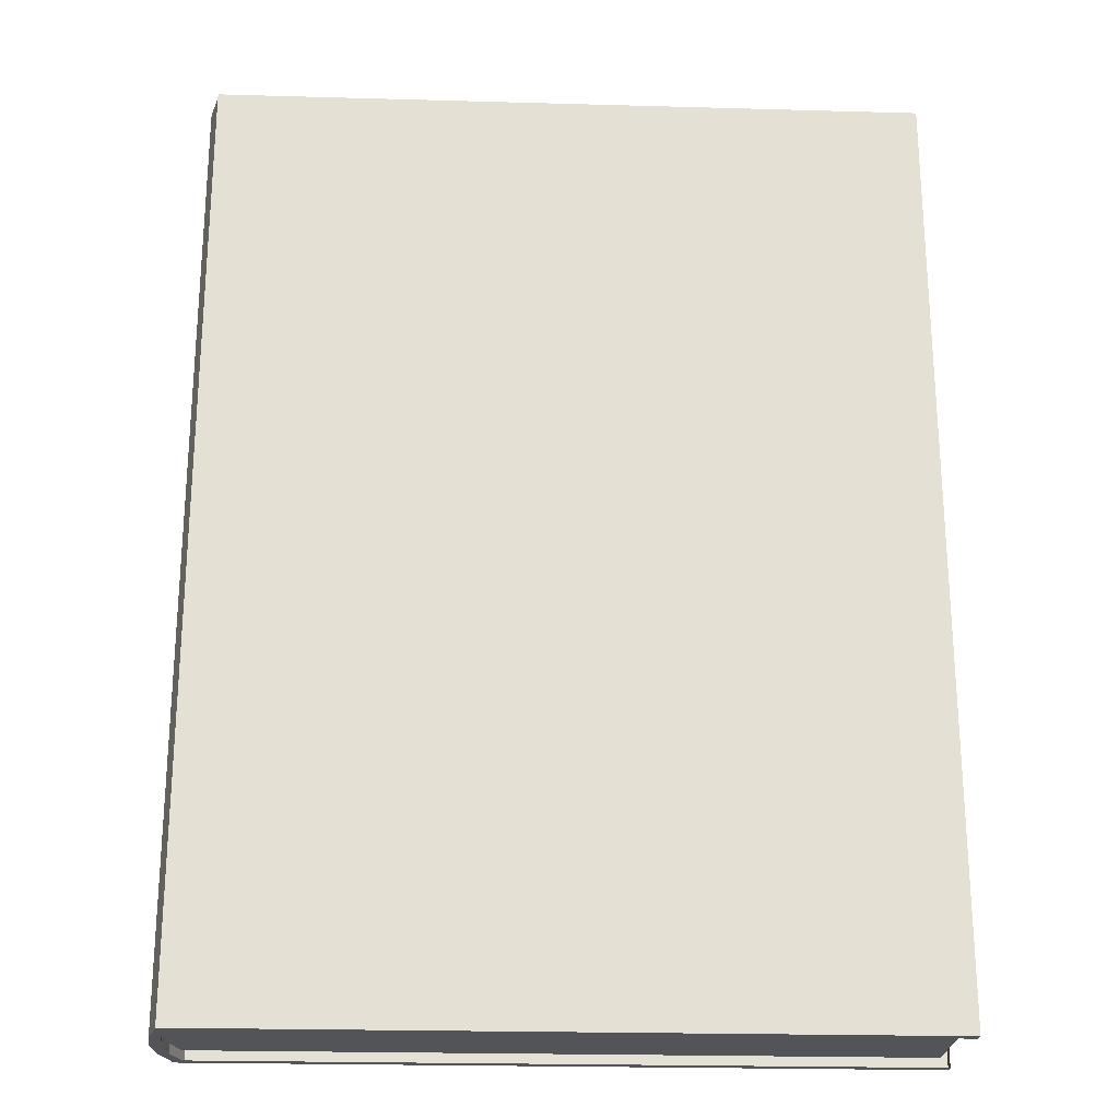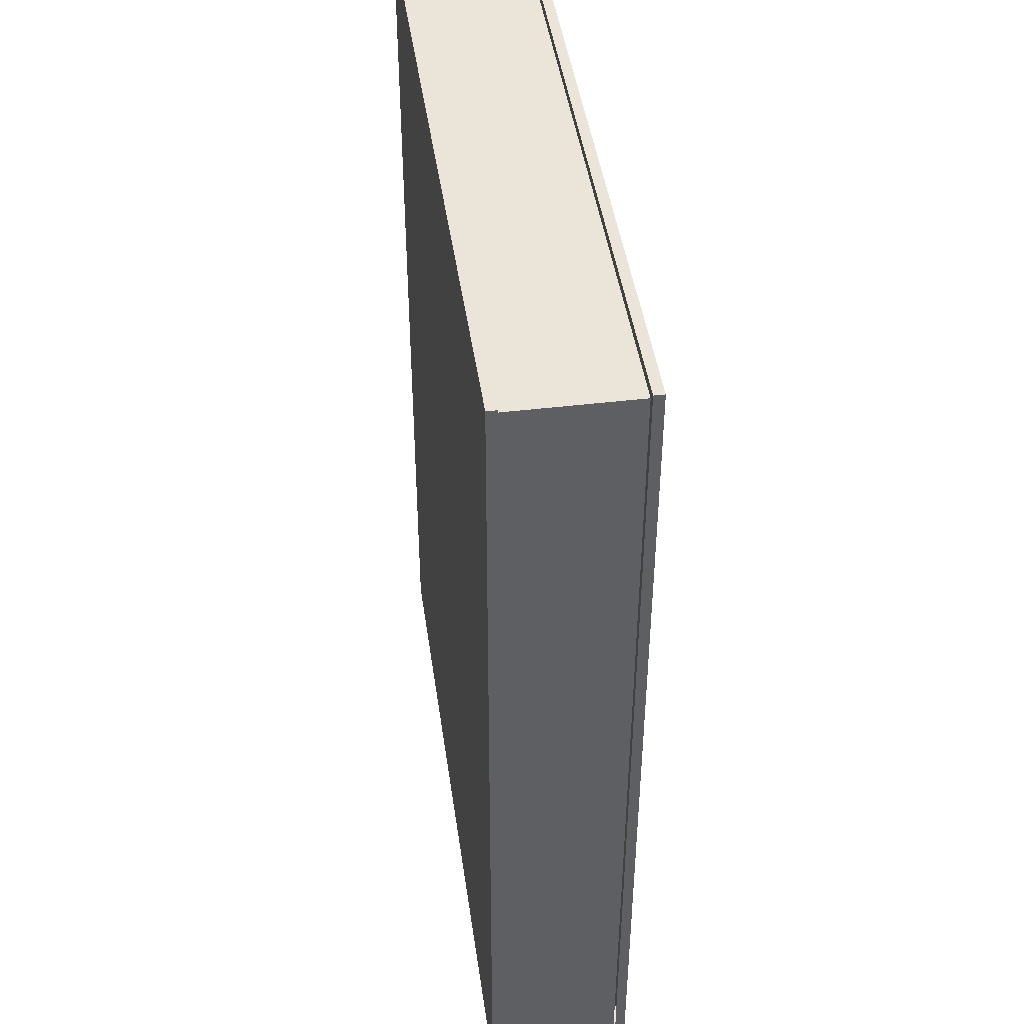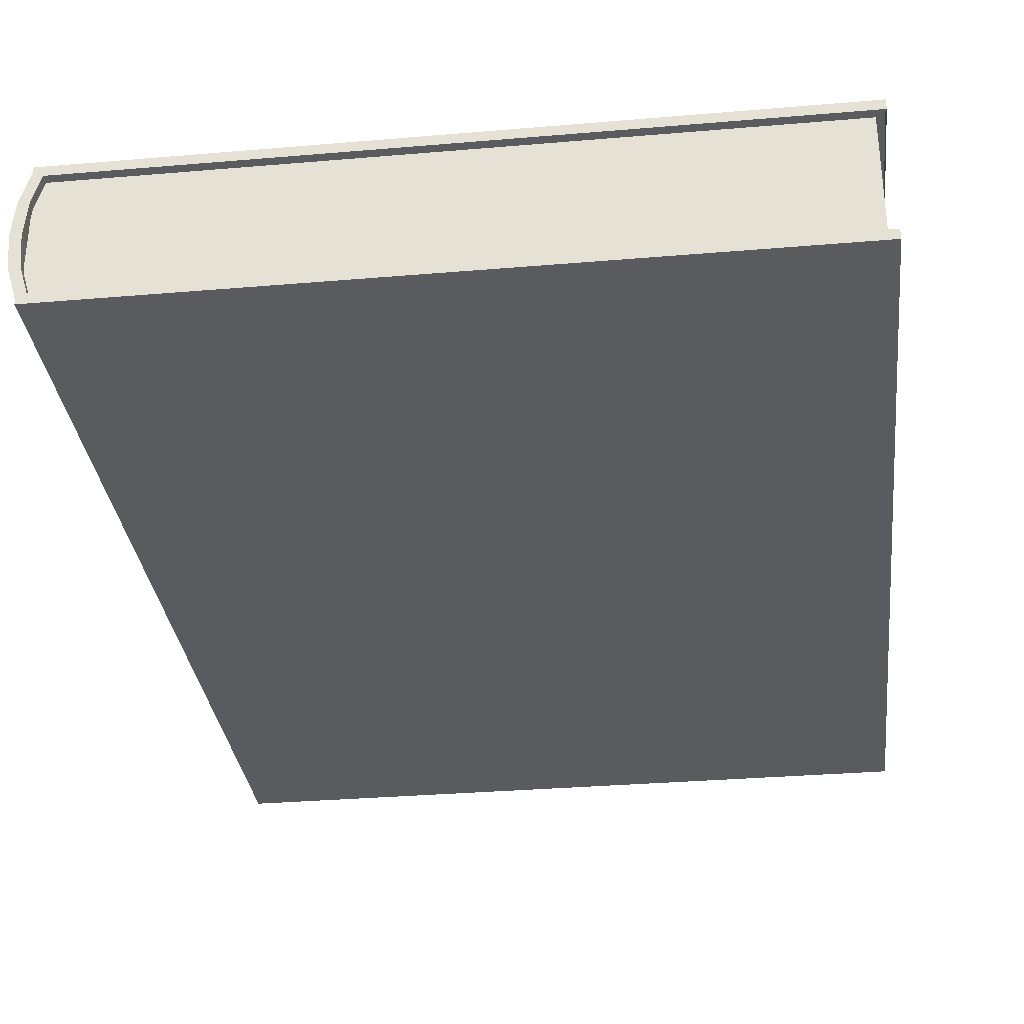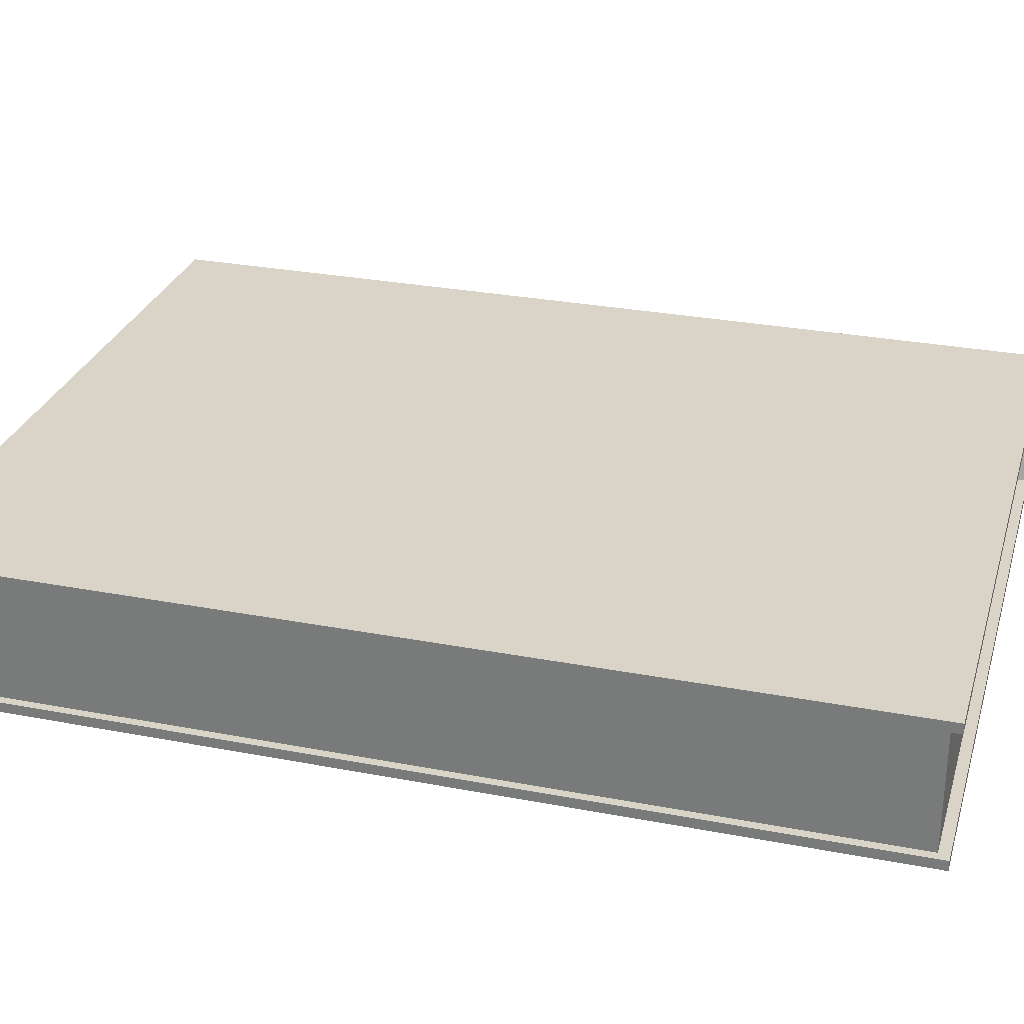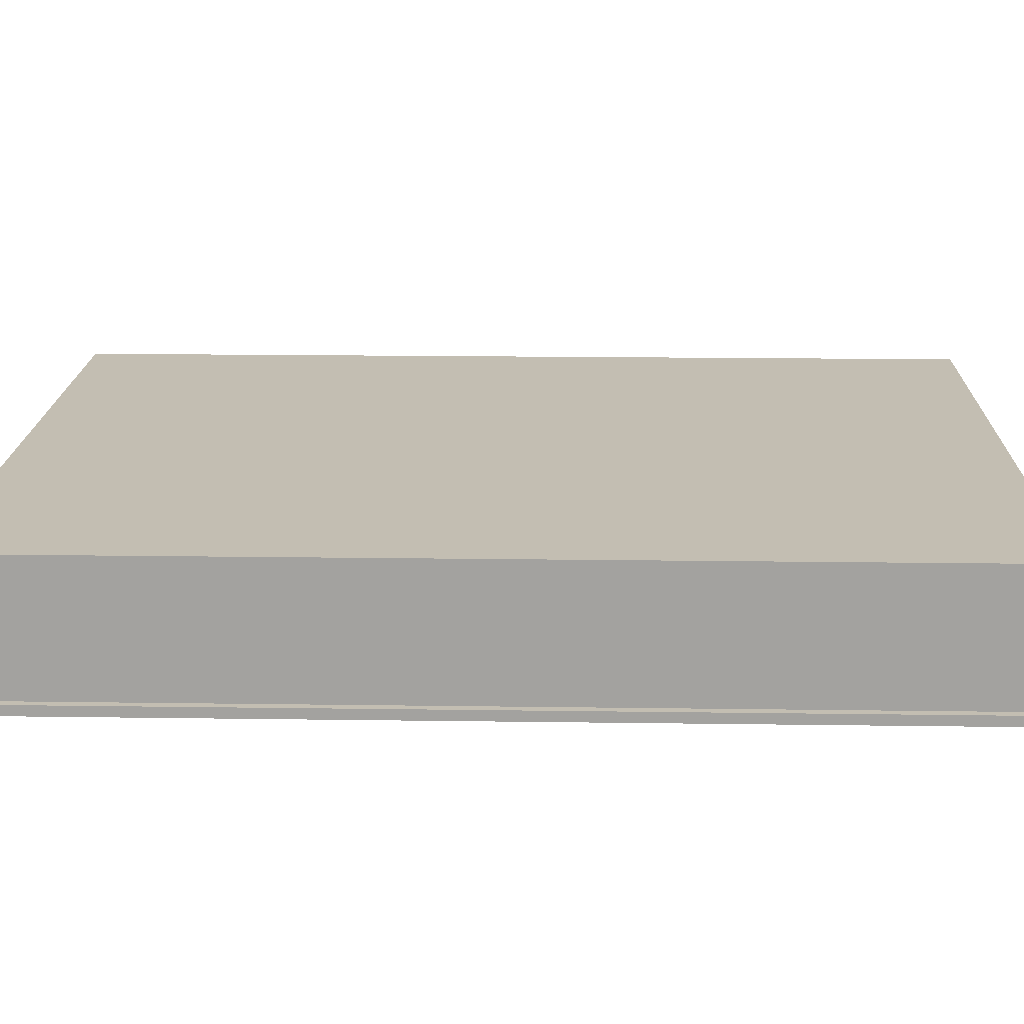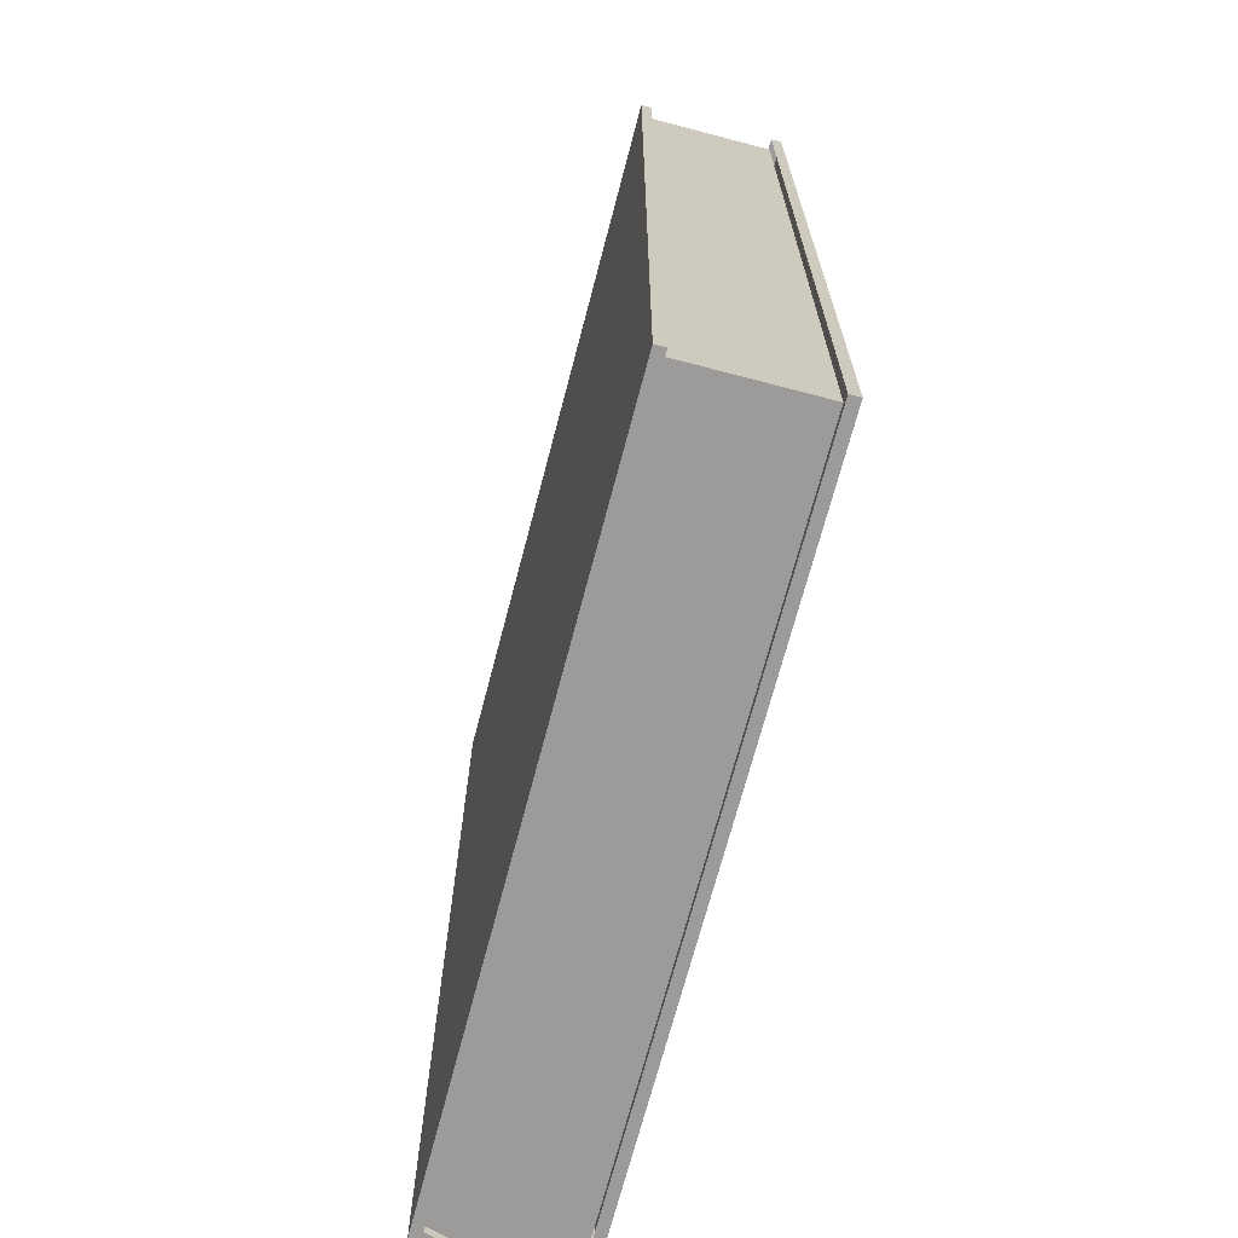
<metadata>
{"format":"obj","ext":"obj","renderer":"f3d","projection":"perspective","resolution":1024,"background":"white","views":[{"elev":-23.5,"azim":-2.7,"up":"+Y"},{"elev":44.6,"azim":82.0,"up":"+Y"},{"elev":-32.2,"azim":6.8,"up":"+Z"},{"elev":28.7,"azim":106.0,"up":"+Z"},{"elev":17.3,"azim":91.6,"up":"+Z"},{"elev":-69.7,"azim":75.3,"up":"+Y"}]}
</metadata>
<code>
o Cube.002_Cube.001
v -1 0.01076 0.1744
v -1 0.01076 -0.1744
v 0.9754 0.01076 -0.1744
v 0.9754 0.01076 0.1744
v -1 2.624 0.1744
v -1 2.624 -0.1744
v 0.9754 2.624 -0.1744
v 0.9754 2.624 0.1744
v -0.9993 -0.01411 0.1929
v -0.9993 1.38 0.1929
v -1.027 -0.01411 0.09833
v -1.027 1.38 0.09833
v -1.037 -0.01411 -0
v -1.037 1.38 -0
v -1.027 -0.01411 -0.09833
v -1.027 1.38 -0.09833
v -0.9993 -0.01411 -0.1929
v -0.9993 1.38 -0.1929
v -0.9993 2.653 0.1929
v -1.027 2.653 0.09833
v -1.037 2.653 -0
v -1.027 2.653 -0.09833
v -0.9993 2.653 -0.1929
v -0.9689 -0.01411 0.1929
v -0.997 -0.01411 0.09833
v -1.006 -0.01411 -0
v -0.997 -0.01411 -0.09833
v -0.9689 -0.01411 -0.1929
v -0.9689 2.653 0.1929
v -0.997 2.653 0.09833
v -1.006 2.653 -0
v -0.997 2.653 -0.09833
v -0.9689 2.653 -0.1929
v -1 -0.01514 -0.1741
v -1 -0.01514 -0.2028
v 1 -0.01514 -0.2028
v 1 -0.01514 -0.1741
v -1 2.654 -0.1741
v -1 2.654 -0.2028
v 1 2.654 -0.2028
v 1 2.654 -0.1741
v -1 -0.01514 0.1741
v -1 -0.01514 0.2028
v 1 -0.01514 0.2028
v 1 -0.01514 0.1741
v -1 2.654 0.1741
v -1 2.654 0.2028
v 1 2.654 0.2028
v 1 2.654 0.1741
f 7 8 4 3
f 1 2 3 4
f 8 7 6 5
f 9 10 12 11
f 11 12 14 13
f 13 14 16 15
f 15 16 18 17
f 18 16 22 23
f 16 14 21 22
f 14 12 20 21
f 12 10 19 20
f 23 22 32 33
f 22 21 31 32
f 21 20 30 31
f 20 19 29 30
f 15 17 28 27
f 13 15 27 26
f 11 13 26 25
f 9 11 25 24
f 28 33 32 27
f 27 32 31 26
f 26 31 30 25
f 25 30 29 24
f 38 39 35 34
f 39 40 36 35
f 40 41 37 36
f 34 35 36 37
f 41 40 39 38
f 46 42 43 47
f 47 43 44 48
f 48 44 45 49
f 42 45 44 43
f 49 46 47 48

</code>
